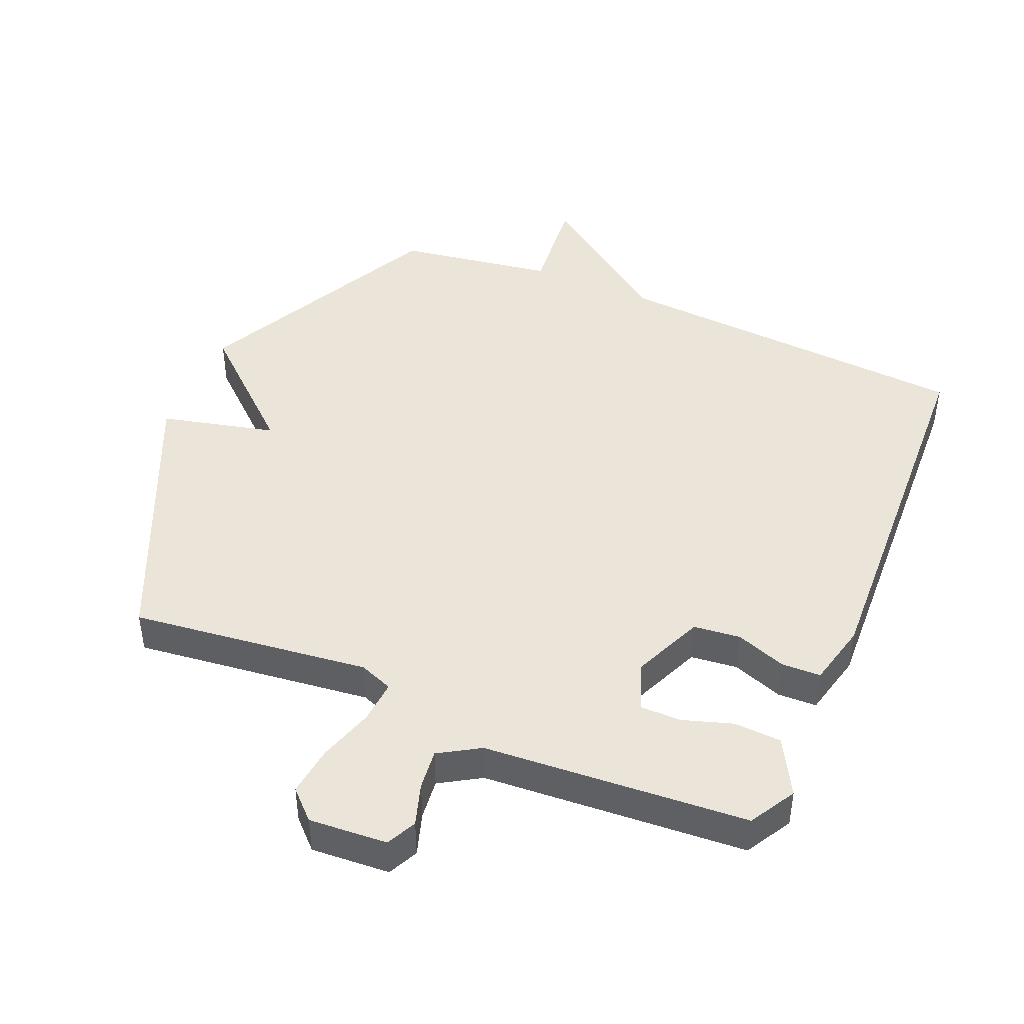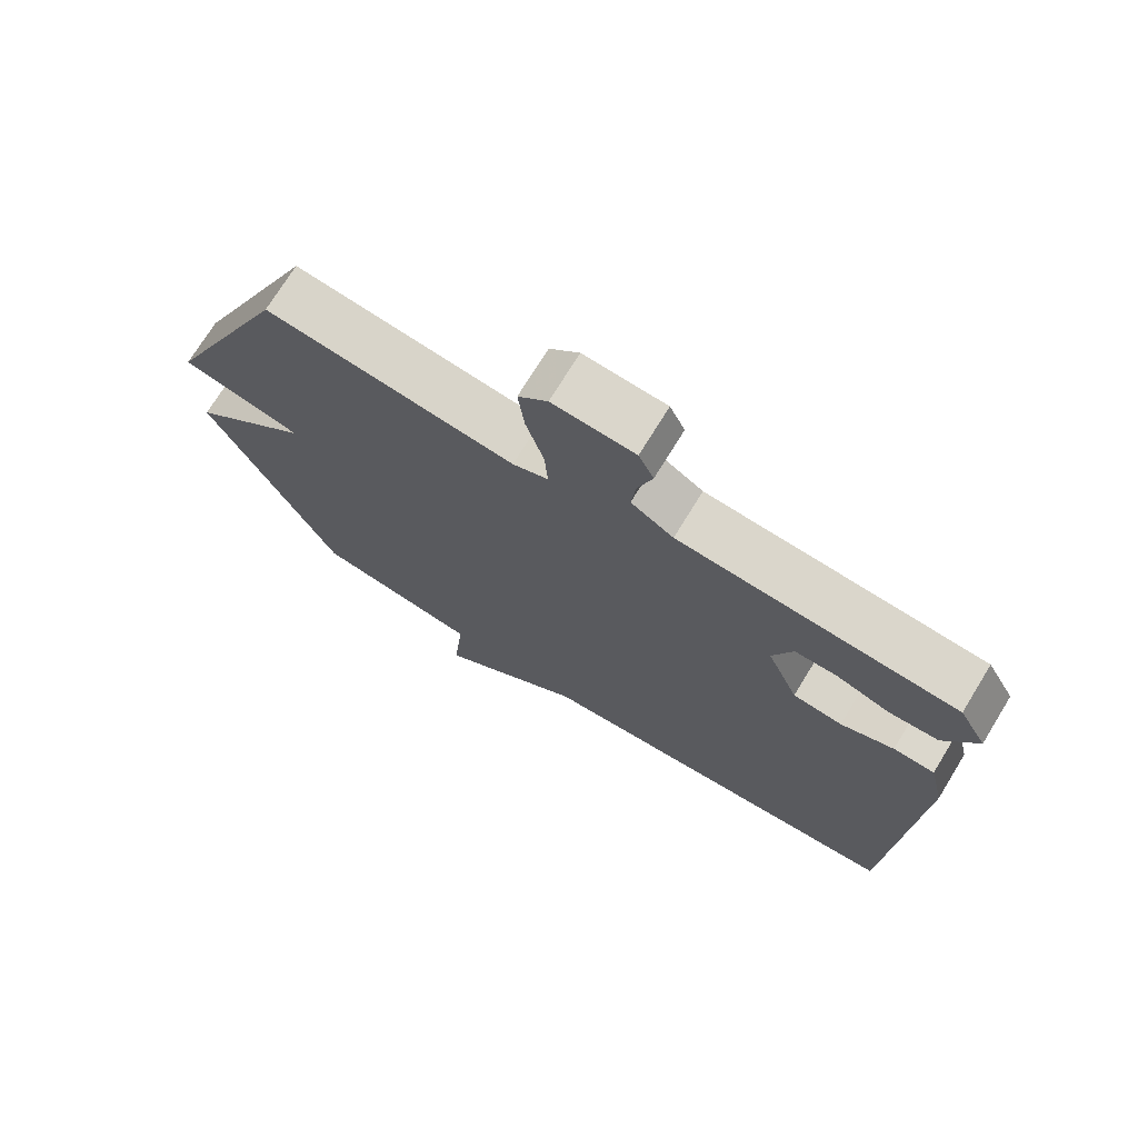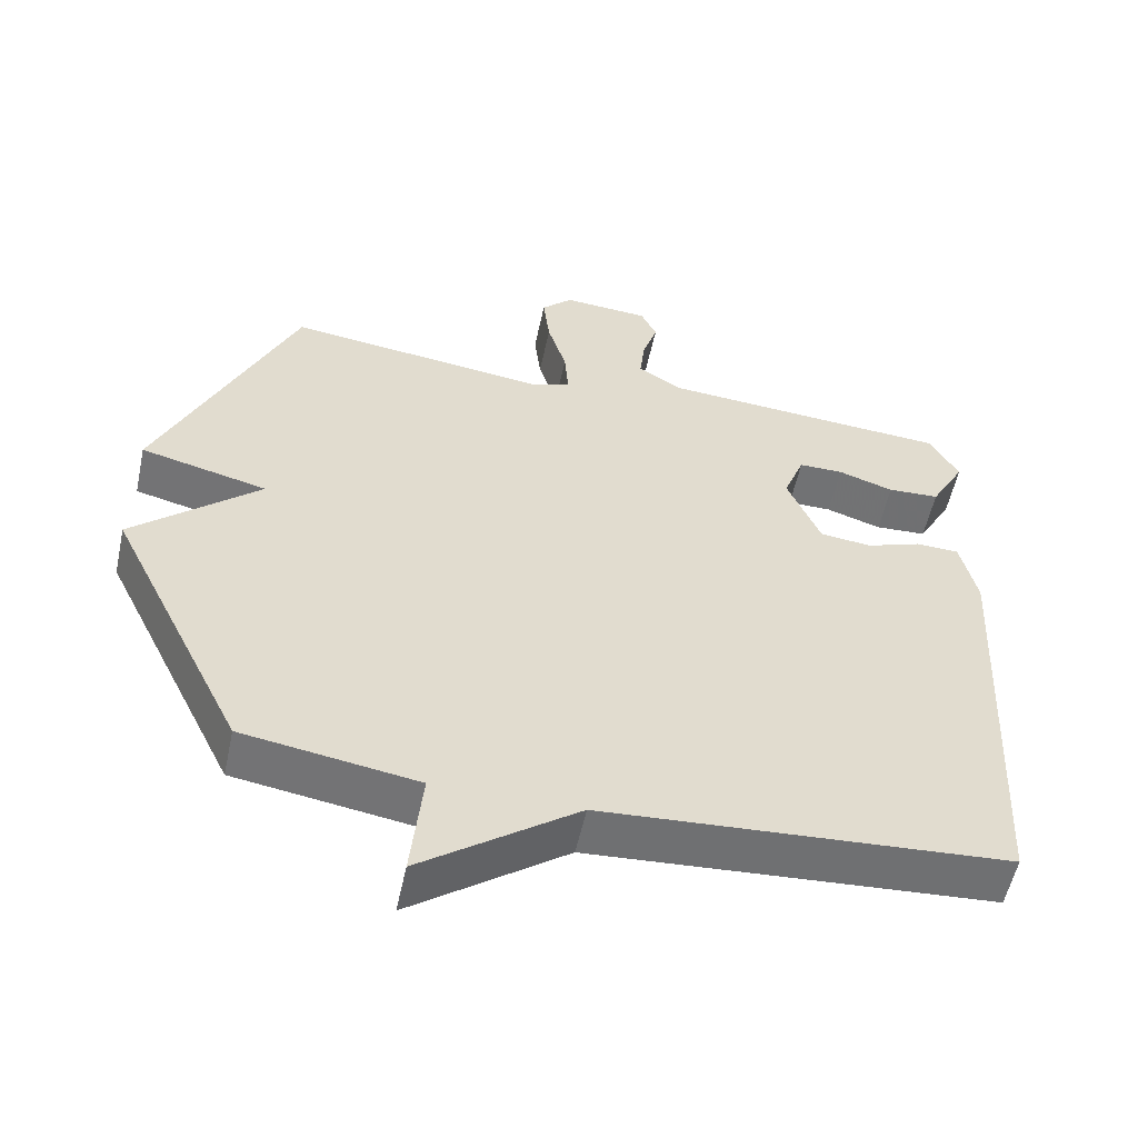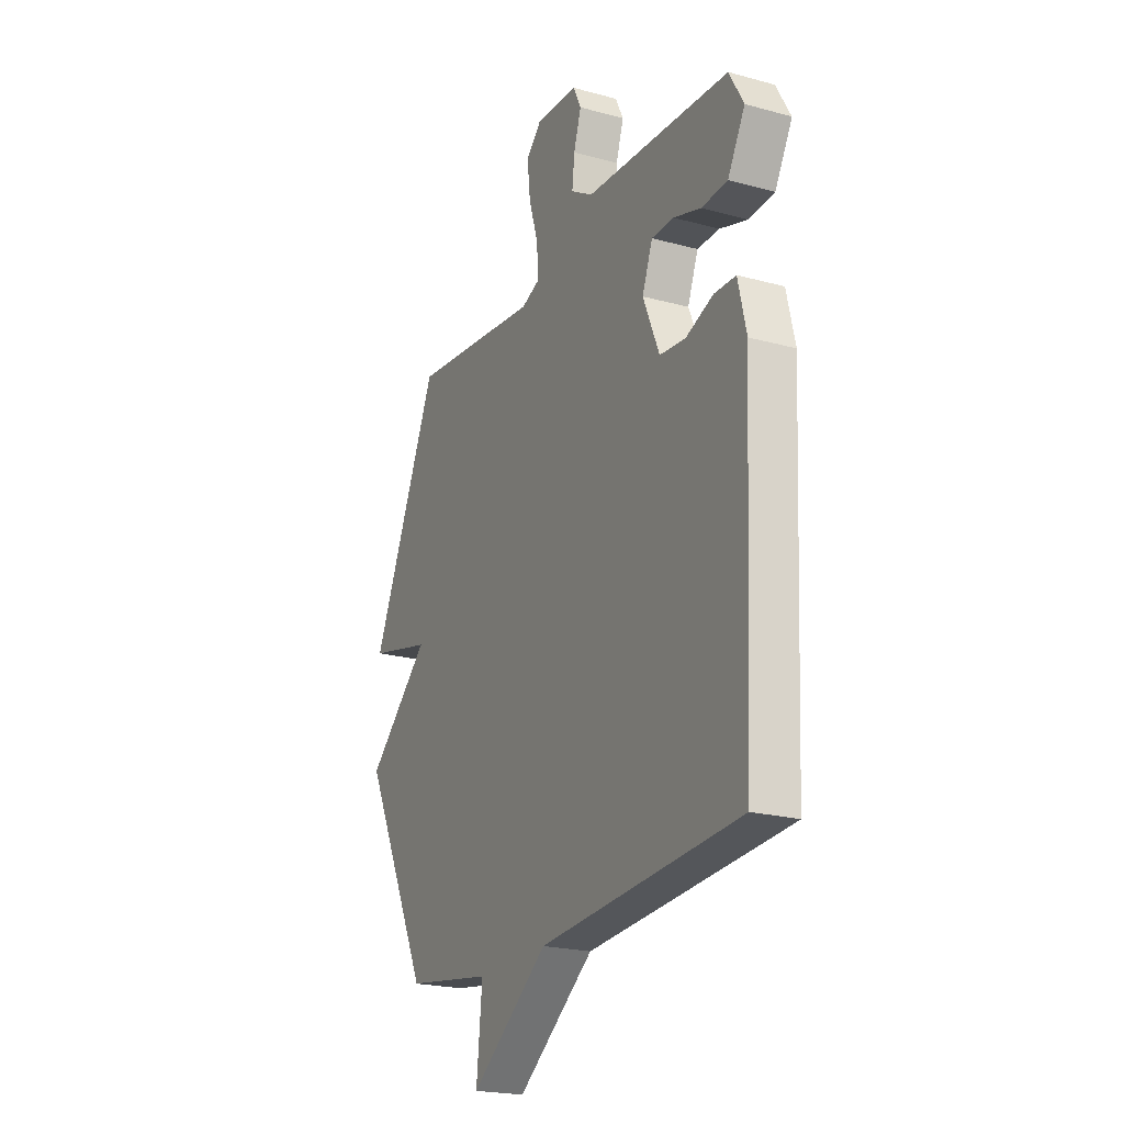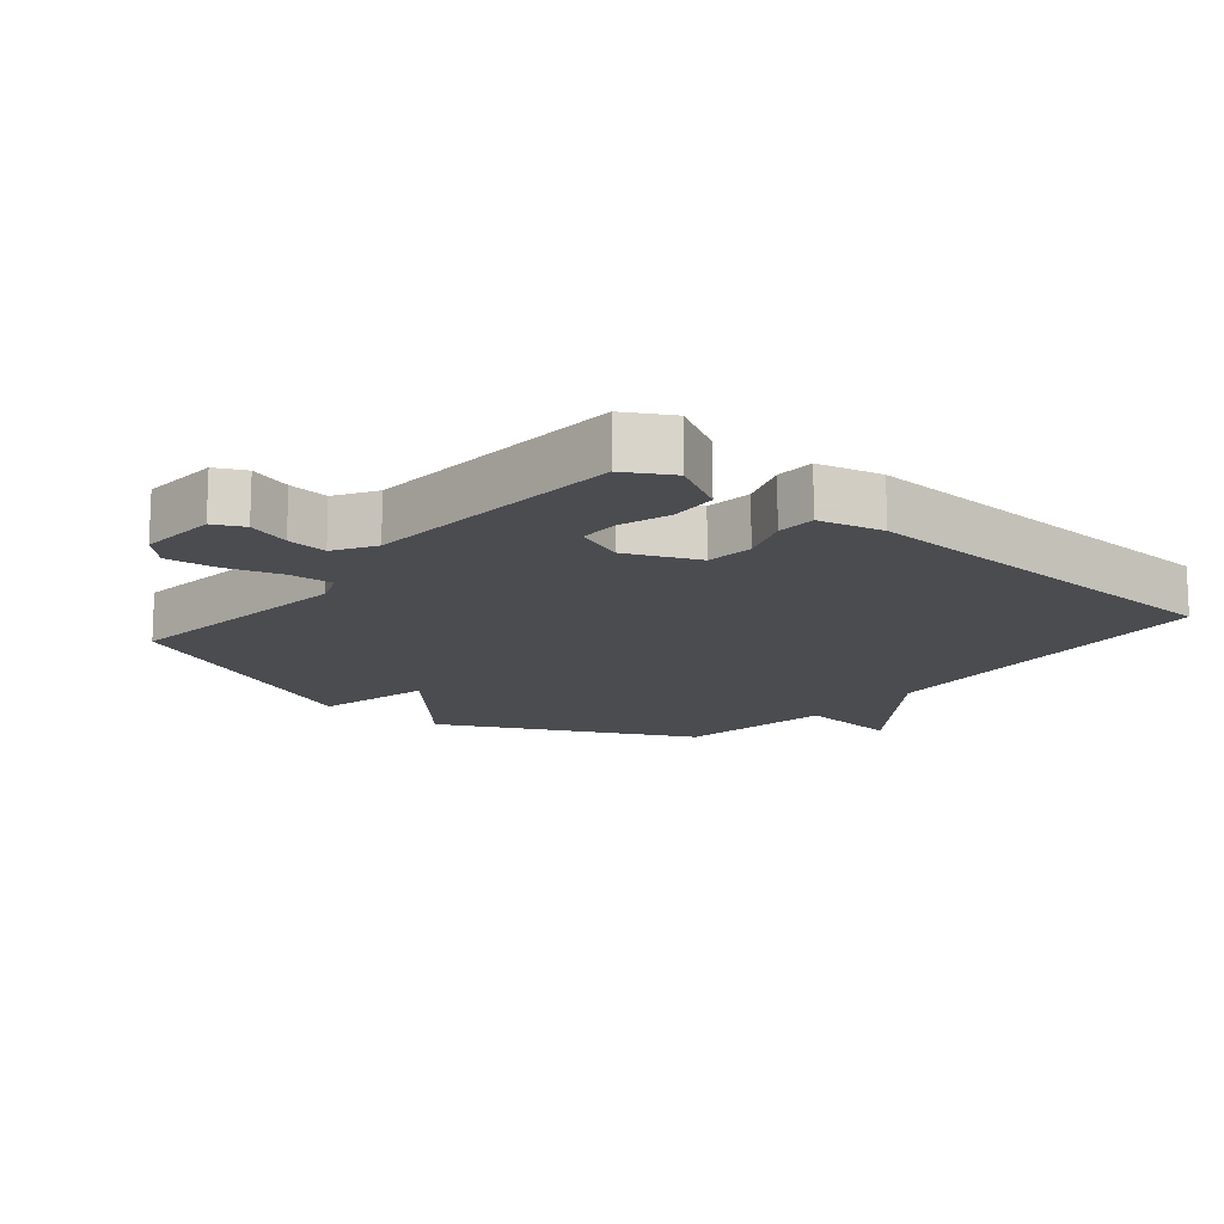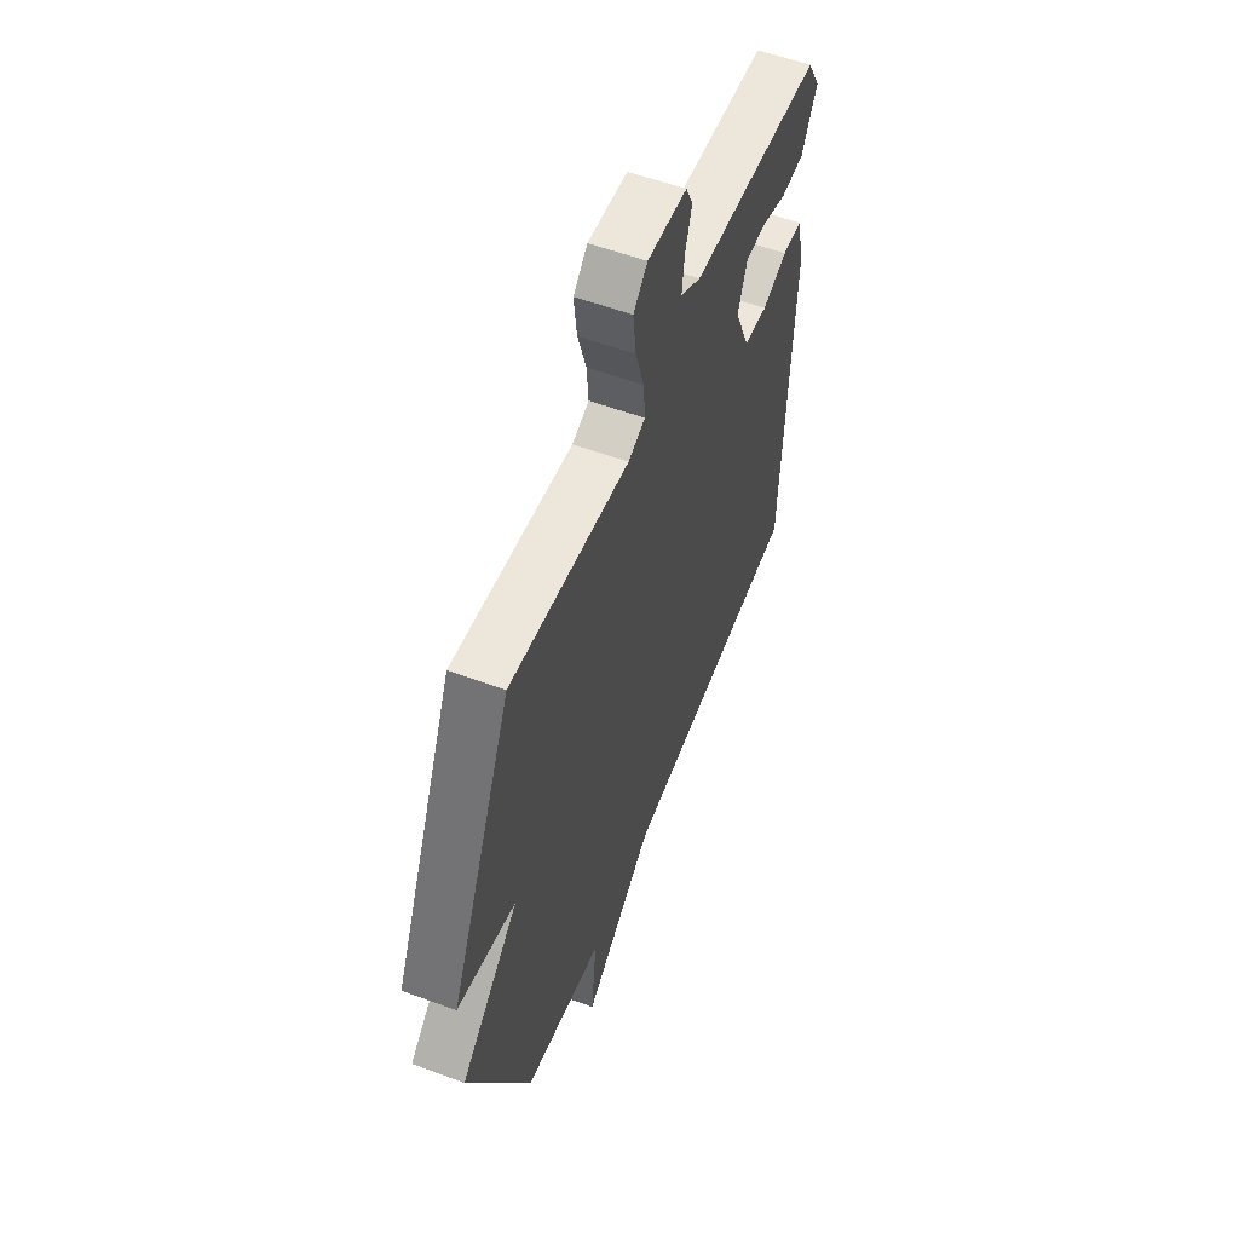
<metadata>
{"format":"obj","ext":"obj","renderer":"f3d","projection":"perspective","resolution":1024,"background":"white","views":[{"elev":44.6,"azim":23.2,"up":"+Y"},{"elev":72.5,"azim":31.5,"up":"+Z"},{"elev":-55.4,"azim":-12.1,"up":"+Z"},{"elev":-21.9,"azim":64.4,"up":"+Z"},{"elev":-14.7,"azim":50.5,"up":"+Y"},{"elev":56.1,"azim":-68.8,"up":"+Z"}]}
</metadata>
<code>
v -0.5 0.07 0.5
v -0.135 0.07 0.456
v -0.083 0.07 0.476
v -0.088 0.07 0.543
v -0.114 0.07 0.628
v -0.123 0.07 0.705
v -0.08 0.07 0.747
v 0.04 0.07 0.739
v 0.062 0.07 0.693
v 0.041 0.07 0.628
v 0.034 0.07 0.566
v 0.096 0.07 0.528
v 0.5 0.07 0.5
v 0.54 0.07 0.429
v 0.492 0.07 0.343
v 0.42 0.07 0.339
v 0.343 0.07 0.364
v 0.281 0.07 0.364
v 0.252 0.07 0.289
v 0.298 0.07 0.18
v 0.37 0.07 0.172
v 0.447 0.07 0.2
v 0.507 0.07 0.198
v 0.53 0.07 0.1
v 0.5 0.07 -0.5
v -0.059 0.07 -0.538
v -0.275 0.07 -0.695
v -0.259 0.07 -0.538
v -0.5 0.07 -0.5
v -0.688 0.07 -0.118
v -0.512 0.07 0.039
v -0.688 0.07 0.082
v -0.5 0 0.5
v -0.135 0 0.456
v -0.083 0 0.476
v -0.088 0 0.543
v -0.114 0 0.628
v -0.123 0 0.705
v -0.08 0 0.747
v 0.04 0 0.739
v 0.062 0 0.693
v 0.041 0 0.628
v 0.034 0 0.566
v 0.096 0 0.528
v 0.5 0 0.5
v 0.54 0 0.429
v 0.492 0 0.343
v 0.42 0 0.339
v 0.343 0 0.364
v 0.281 0 0.364
v 0.252 0 0.289
v 0.298 0 0.18
v 0.37 0 0.172
v 0.447 0 0.2
v 0.507 0 0.198
v 0.53 0 0.1
v 0.5 0 -0.5
v -0.059 0 -0.538
v -0.275 0 -0.695
v -0.259 0 -0.538
v -0.5 0 -0.5
v -0.688 0 -0.118
v -0.512 0 0.039
v -0.688 0 0.082
f 31 32 1 2
f 28 29 30 31
f 28 31 2 3
f 26 27 28 3
f 24 25 26
f 23 24 26
f 22 23 26
f 21 22 26
f 20 21 26
f 19 20 26 3
f 18 19 3 4
f 17 18 4 5
f 15 16 17
f 14 15 17
f 13 14 17
f 12 13 17
f 11 12 17 5
f 6 7 8
f 5 6 8
f 11 5 8
f 10 11 8
f 8 9 10
f 34 33 64 63
f 63 62 61 60
f 35 34 63 60
f 35 60 59 58
f 58 57 56
f 58 56 55
f 58 55 54
f 58 54 53
f 58 53 52
f 35 58 52 51
f 36 35 51 50
f 37 36 50 49
f 49 48 47
f 49 47 46
f 49 46 45
f 49 45 44
f 37 49 44 43
f 40 39 38
f 40 38 37
f 40 37 43
f 40 43 42
f 42 41 40
f 1 33 34 2
f 2 34 35 3
f 3 35 36 4
f 4 36 37 5
f 5 37 38 6
f 6 38 39 7
f 7 39 40 8
f 8 40 41 9
f 9 41 42 10
f 10 42 43 11
f 11 43 44 12
f 12 44 45 13
f 13 45 46 14
f 14 46 47 15
f 15 47 48 16
f 16 48 49 17
f 17 49 50 18
f 18 50 51 19
f 19 51 52 20
f 20 52 53 21
f 21 53 54 22
f 22 54 55 23
f 23 55 56 24
f 24 56 57 25
f 25 57 58 26
f 26 58 59 27
f 27 59 60 28
f 28 60 61 29
f 29 61 62 30
f 30 62 63 31
f 31 63 64 32
f 32 64 33 1

</code>
